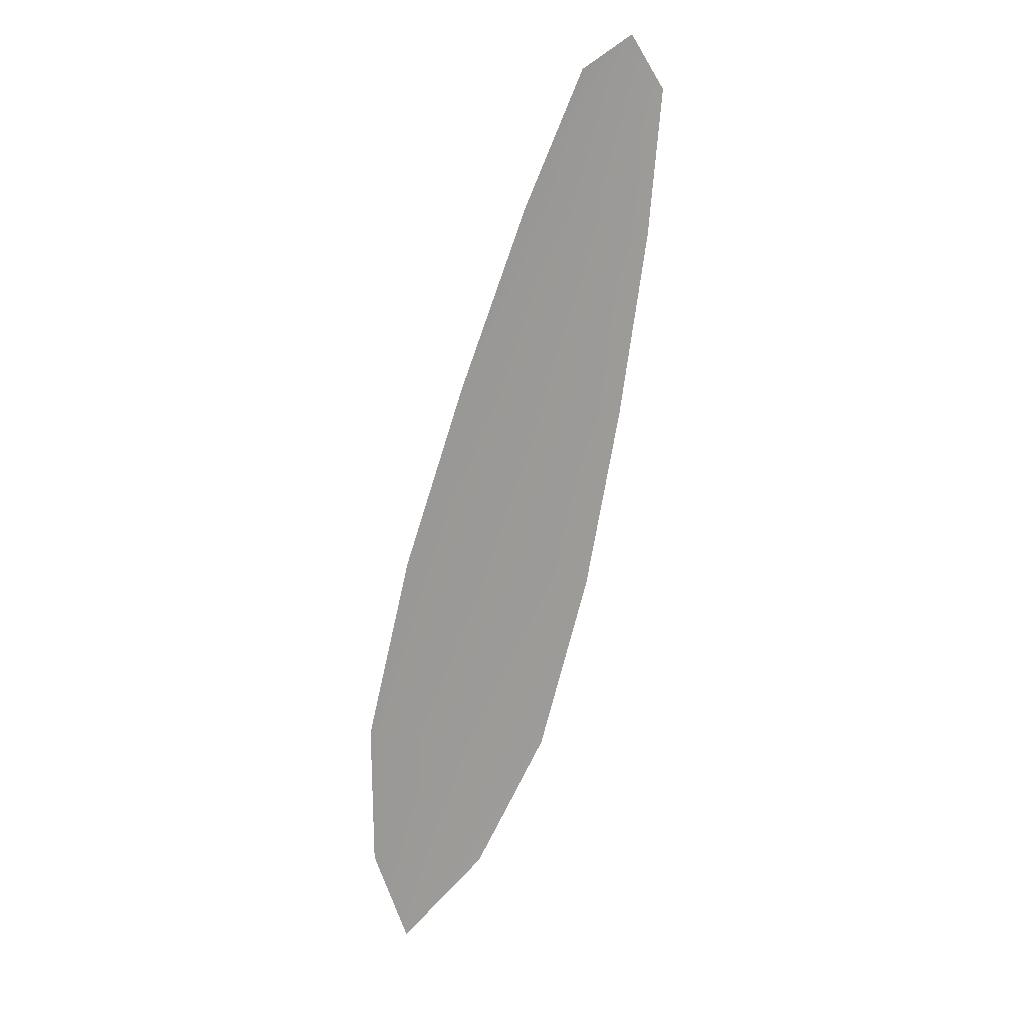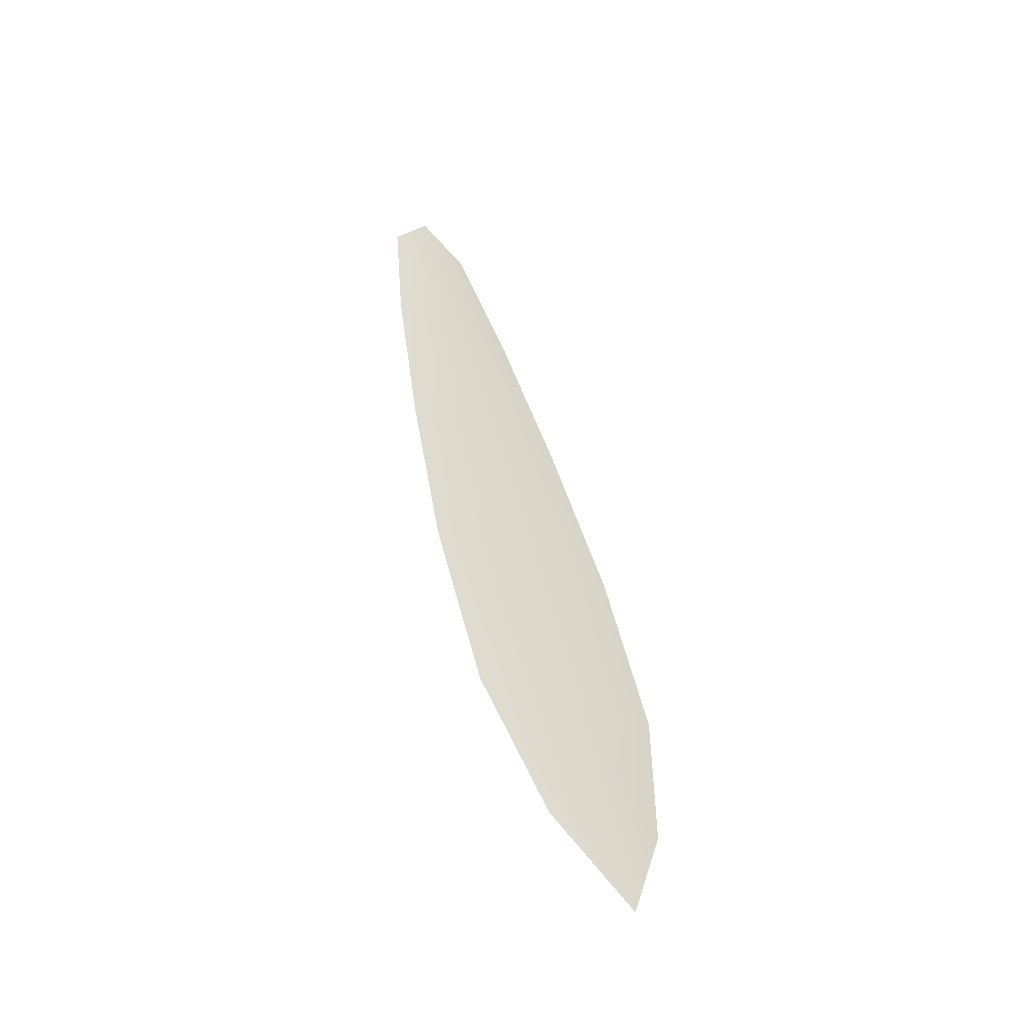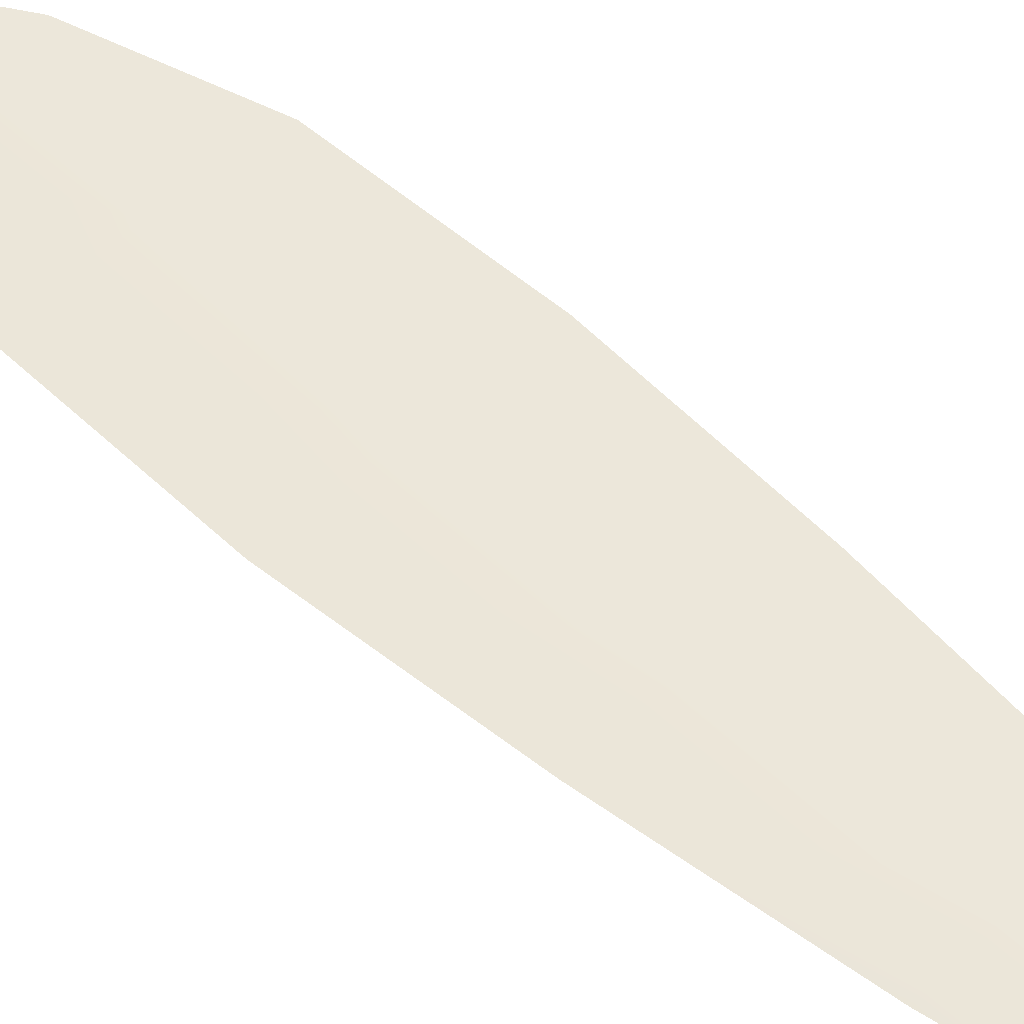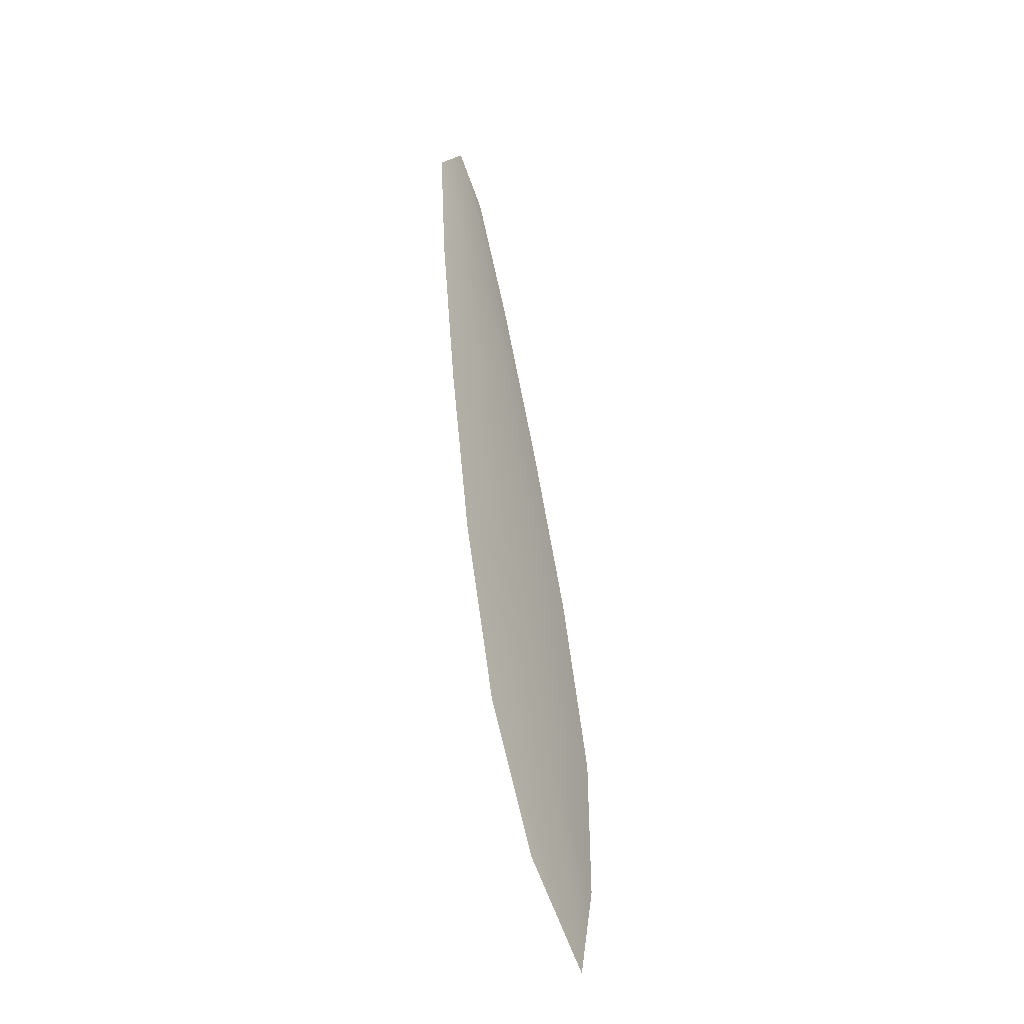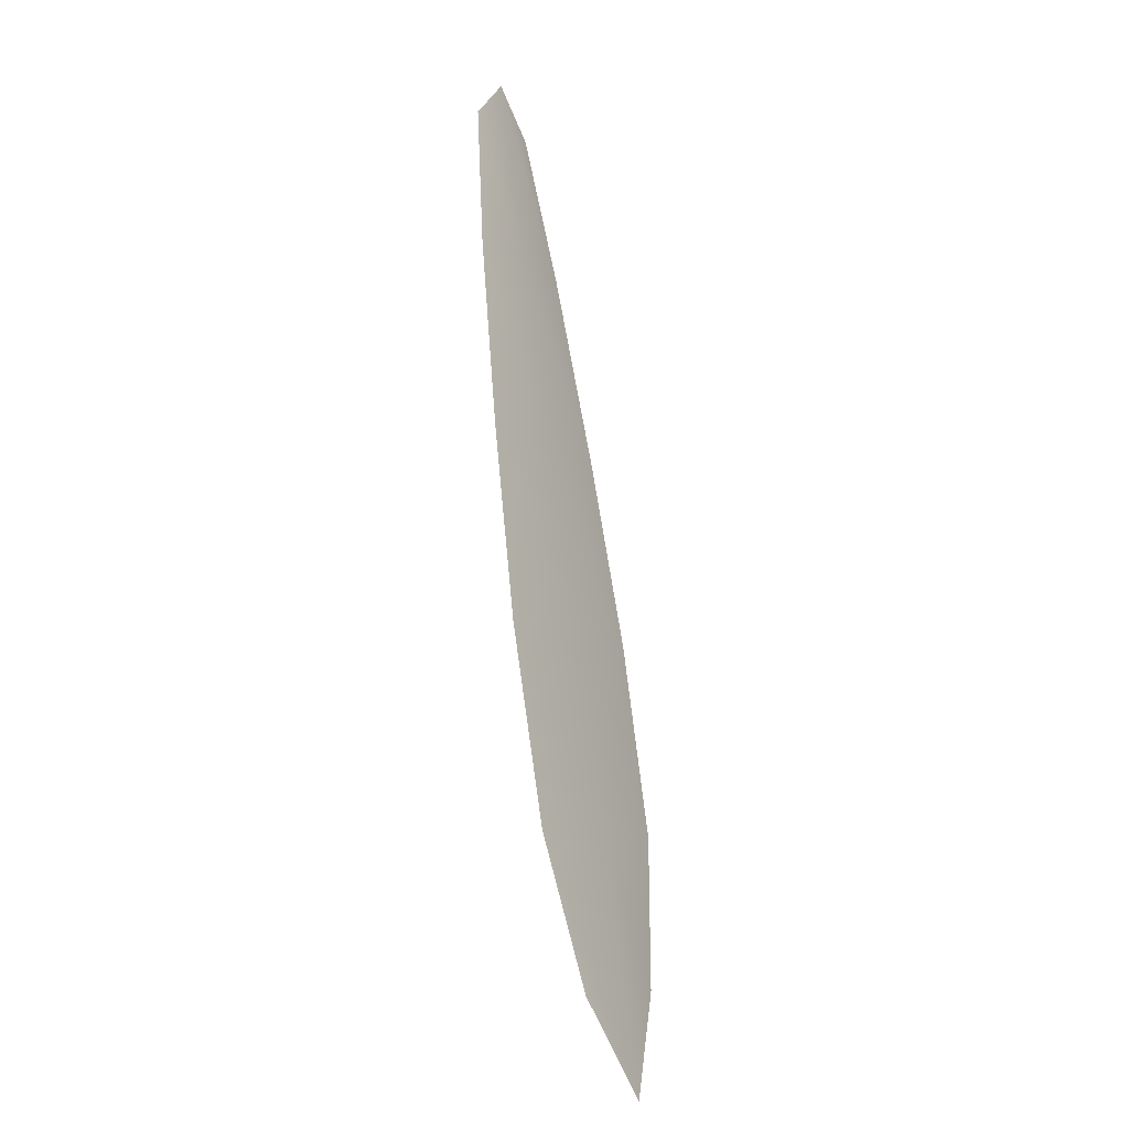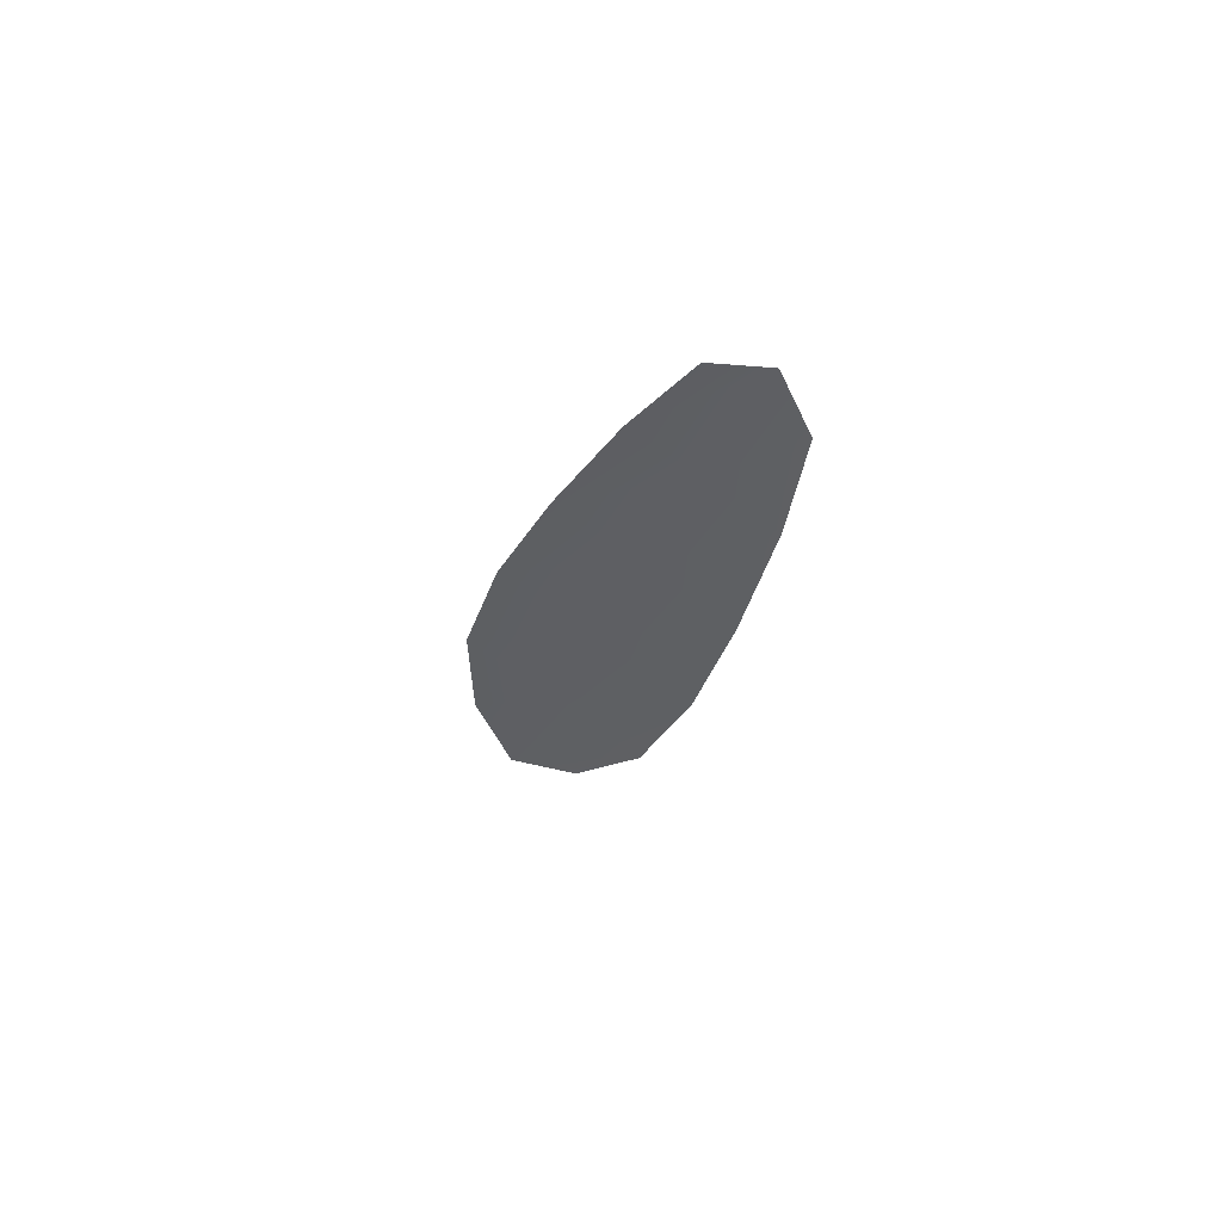
<metadata>
{"format":"obj","ext":"obj","renderer":"f3d","projection":"perspective","resolution":1024,"background":"white","views":[{"elev":20.3,"azim":155.9,"up":"+Y"},{"elev":-52.8,"azim":-34.1,"up":"+Y"},{"elev":51.1,"azim":150.0,"up":"+Z"},{"elev":-45.0,"azim":-61.3,"up":"+Y"},{"elev":-26.9,"azim":-59.7,"up":"+Y"},{"elev":62.6,"azim":-148.8,"up":"+Y"}]}
</metadata>
<code>
o feather_flight_primary_009
v 0.1191 0.1167 0.04026
v 0.113 0.115 0.04026
v 0.1353 0.06087 0.04026
v 0.127 0.05864 0.04026
v 0.1153 0.1187 0.0406
v 0.1328 0.05348 0.0406
v 0.1233 0.1076 0.04026
v 0.128 0.09562 0.04026
v 0.1322 0.08349 0.04026
v 0.1353 0.07106 0.04026
v 0.1218 0.06745 0.04026
v 0.1183 0.07975 0.04026
v 0.1159 0.09236 0.04026
v 0.1139 0.1051 0.04026
v 0.1186 0.1064 0.0406
v 0.1219 0.09399 0.0406
v 0.1253 0.08162 0.0406
v 0.1286 0.06925 0.0406
f 18 10 3 6
f 11 18 6 4
f 5 1 7 15
f 15 7 8 16
f 16 8 9 17
f 17 9 10 18
f 2 5 15 14
f 14 15 16 13
f 13 16 17 12
f 12 17 18 11

</code>
